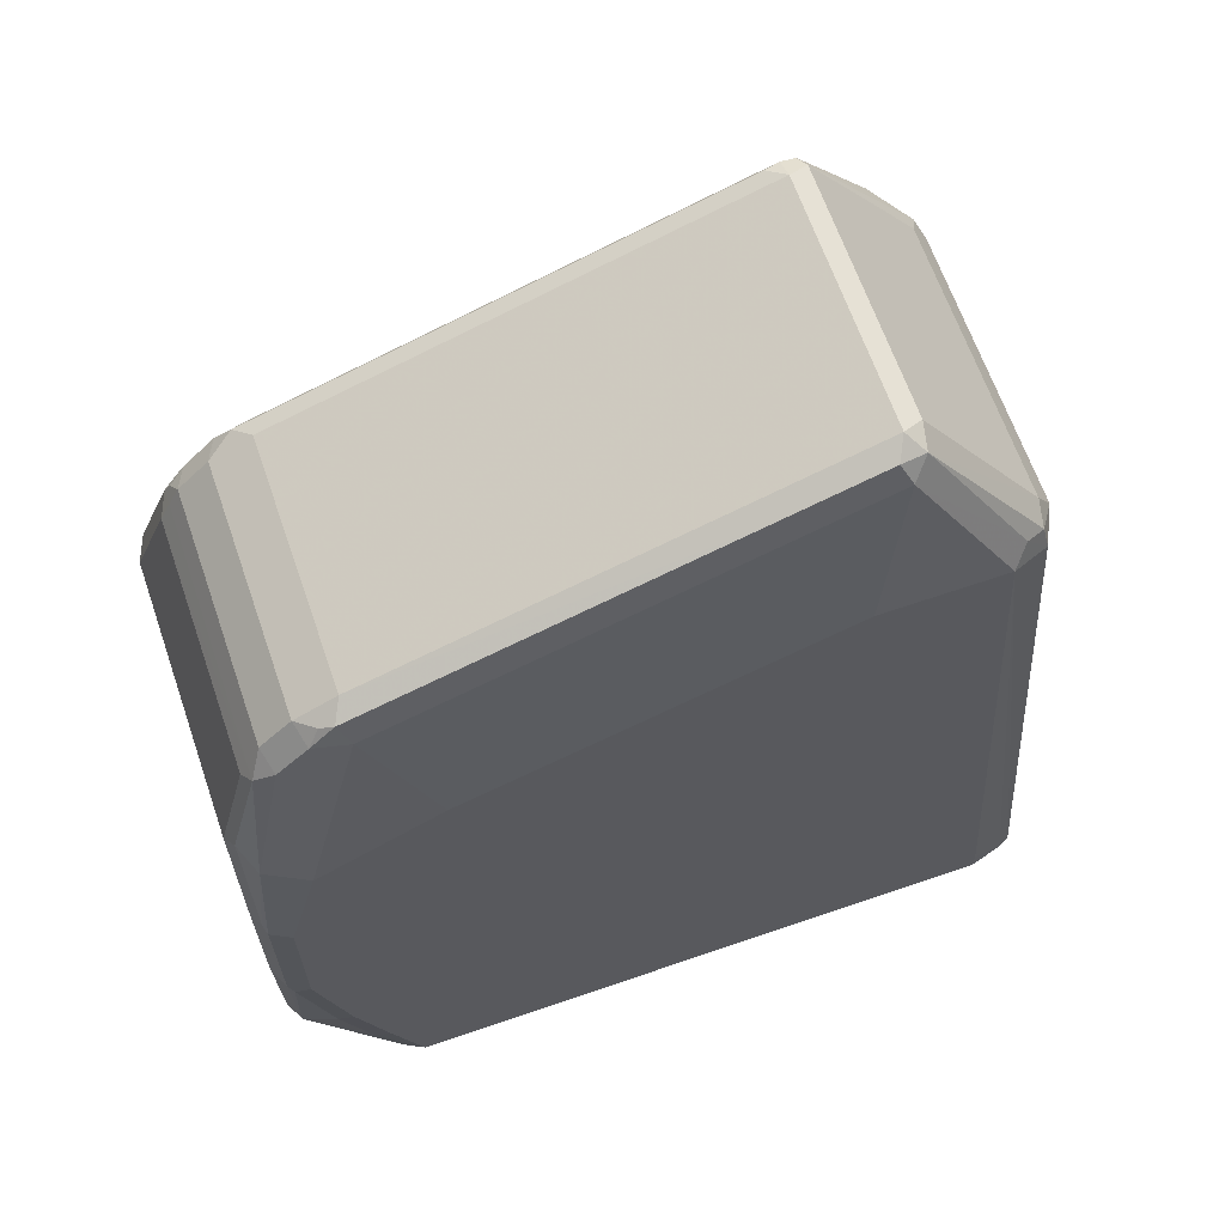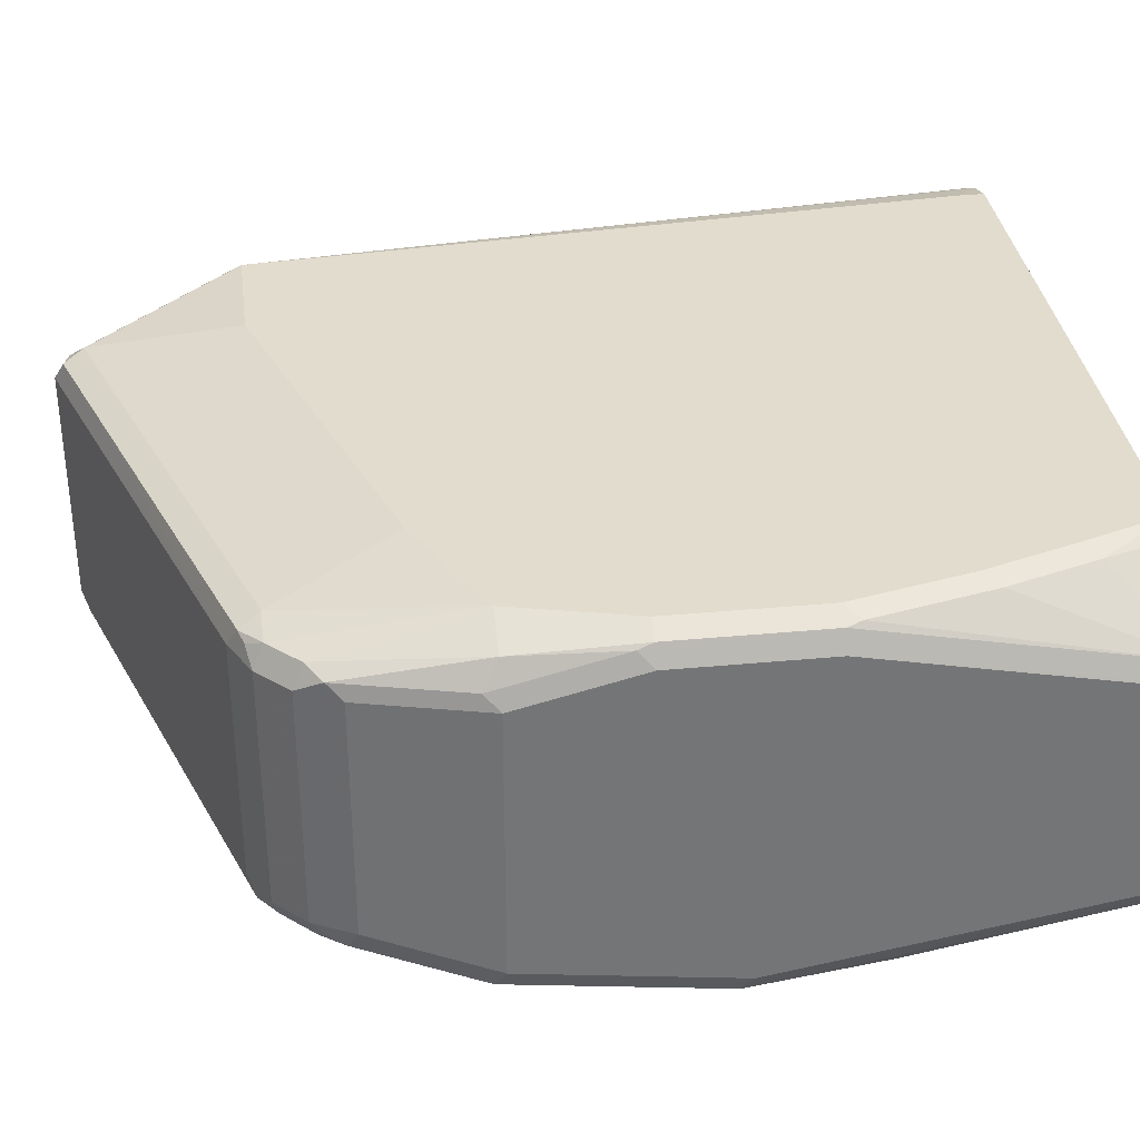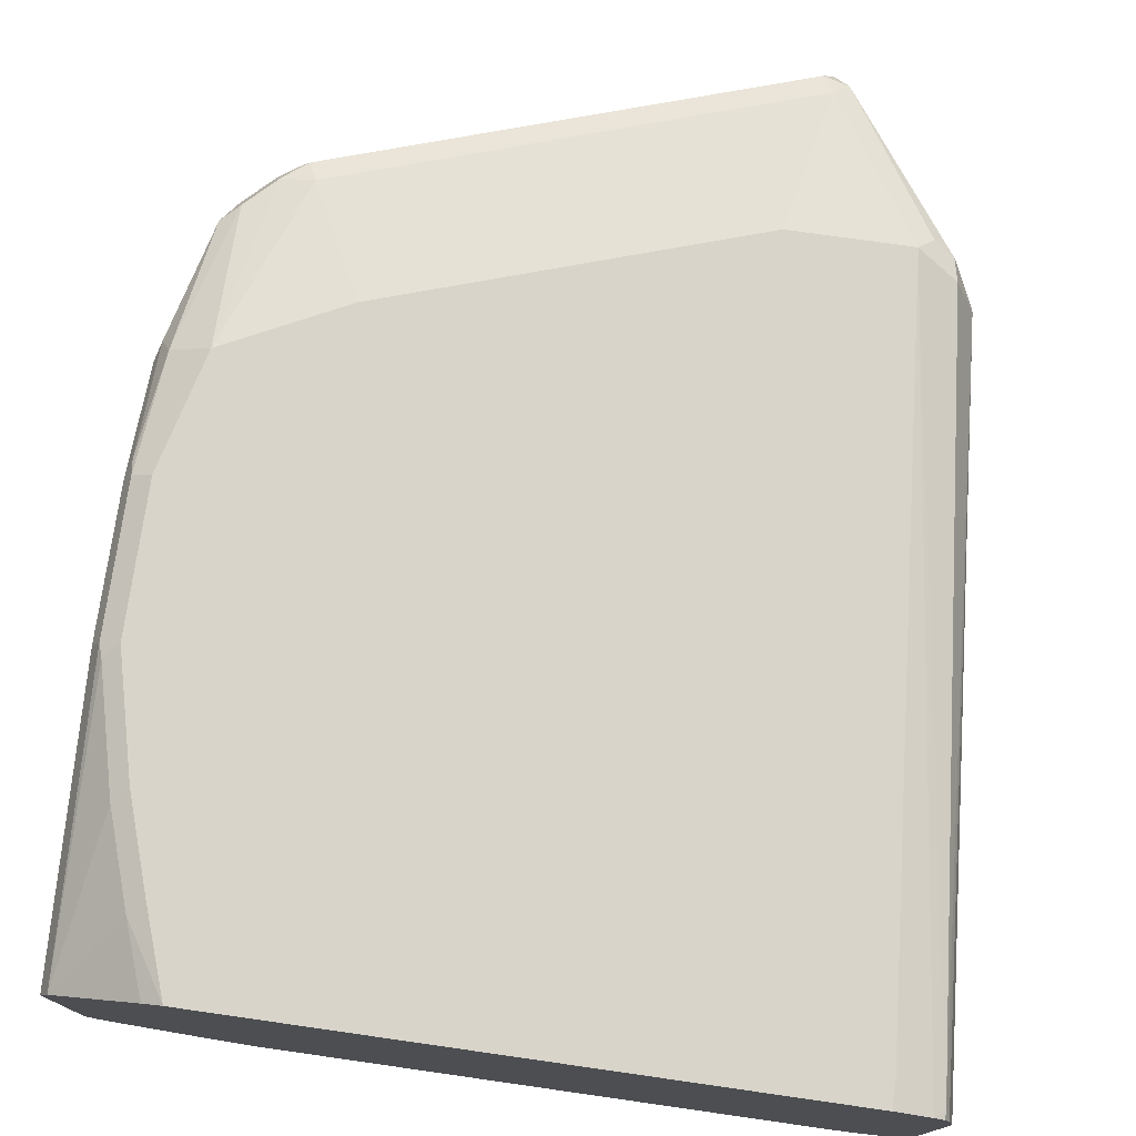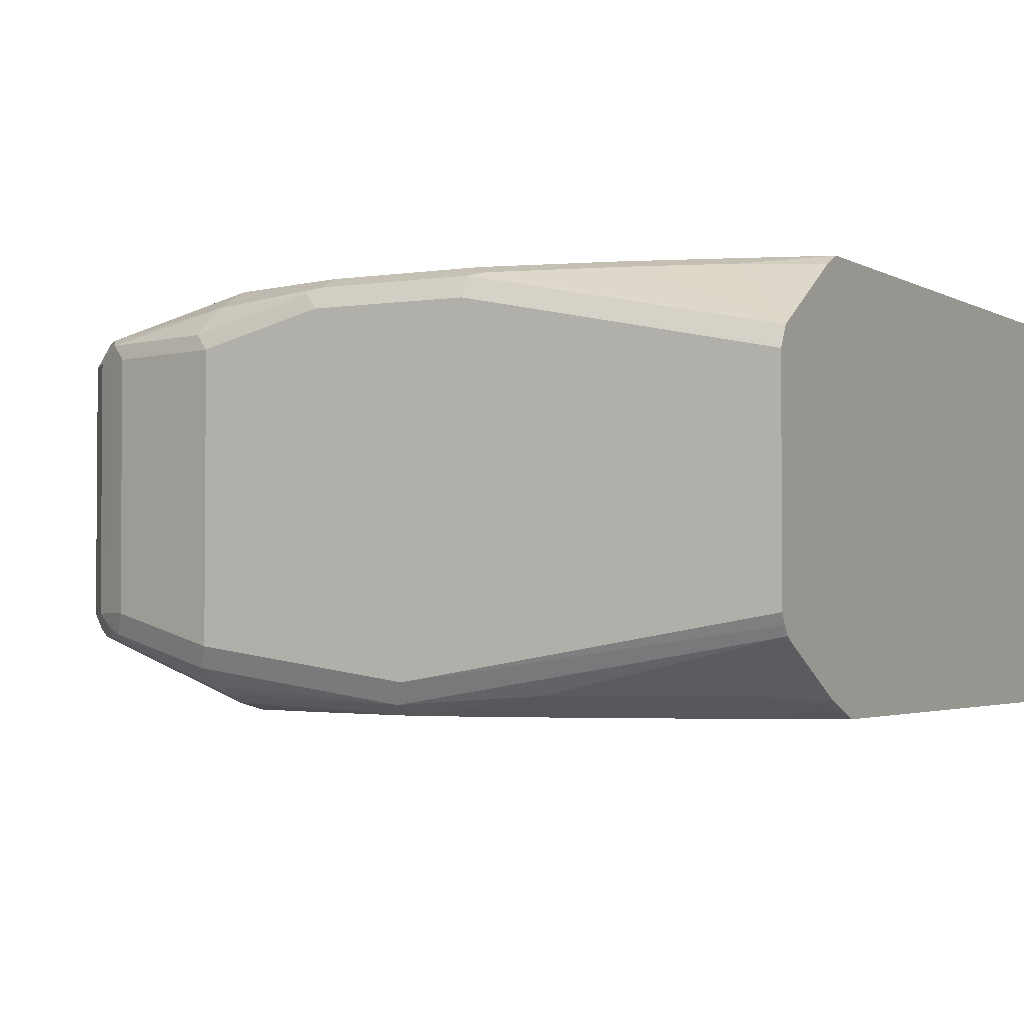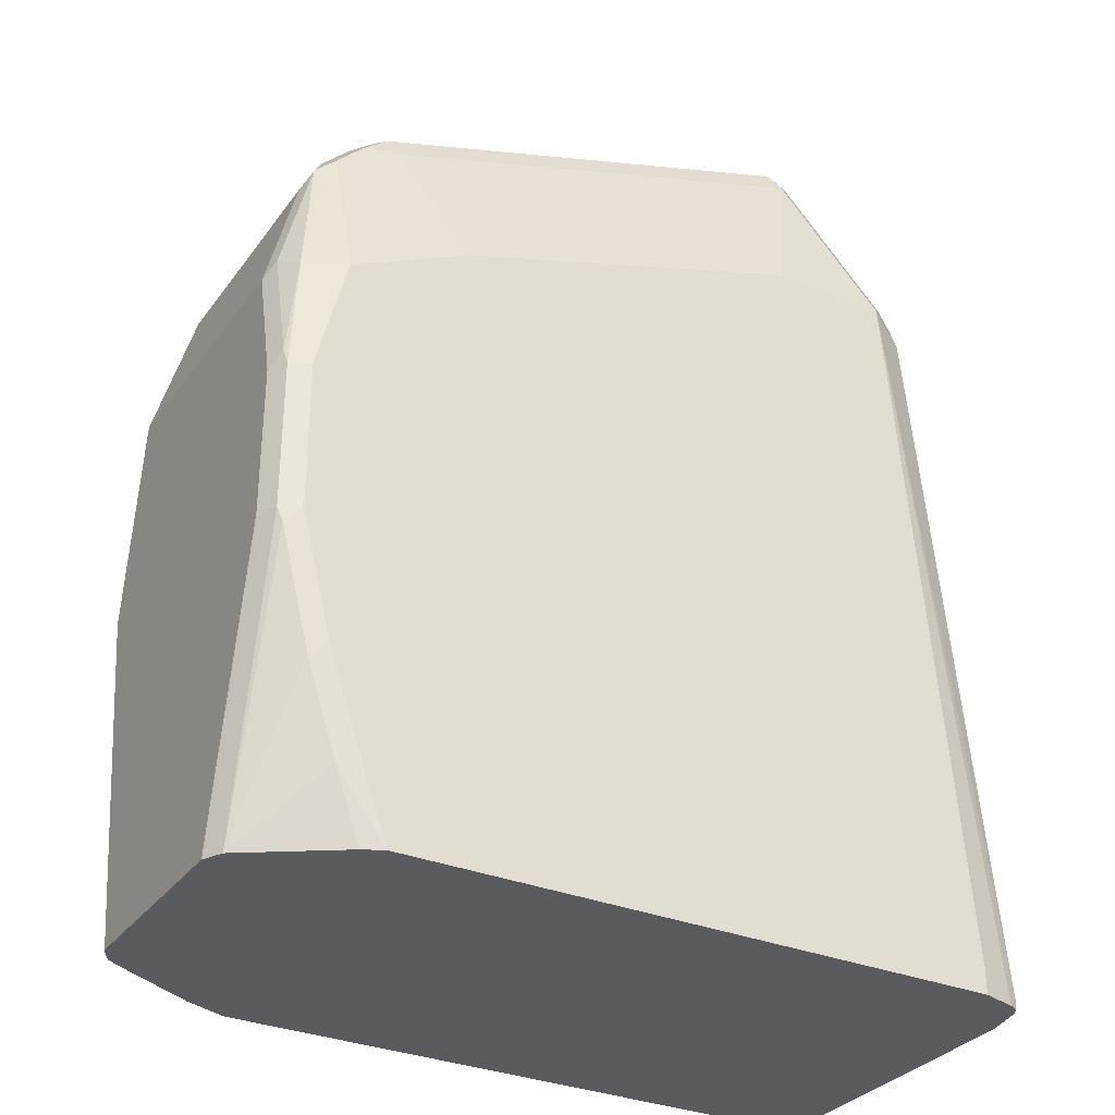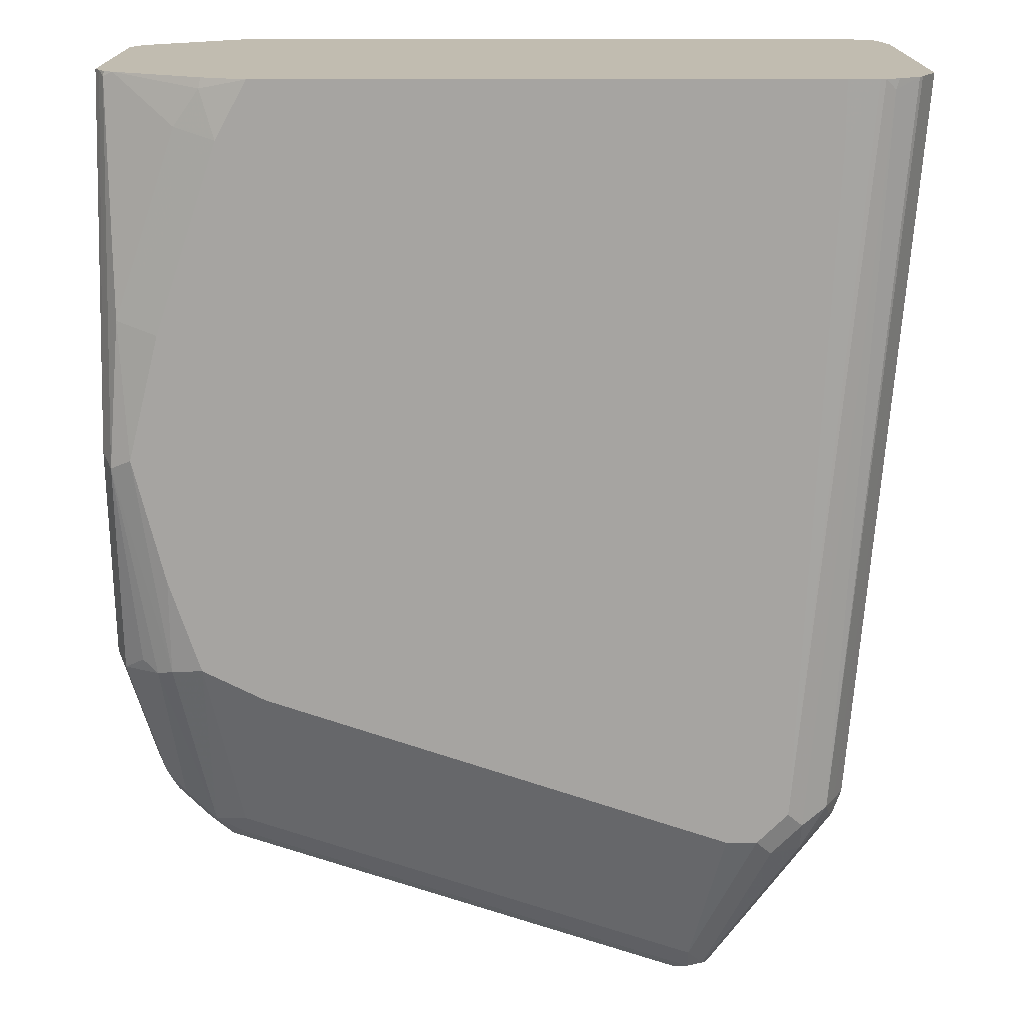
<metadata>
{"format":"obj","ext":"obj","renderer":"f3d","projection":"perspective","resolution":1024,"background":"white","views":[{"elev":65.0,"azim":160.9,"up":"+Z"},{"elev":34.0,"azim":82.7,"up":"+Y"},{"elev":75.6,"azim":-171.9,"up":"+Y"},{"elev":-2.6,"azim":119.2,"up":"+Y"},{"elev":-32.0,"azim":149.9,"up":"+Z"},{"elev":-73.5,"azim":-180.0,"up":"+Y"}]}
</metadata>
<code>
v 0.7276 -0.08661 0.1589
v 0.7246 -0.09256 0.1589
v 0.7276 0.03464 0.1589
v 0.7276 -0.1213 0.3638
v 0.7218 -0.09816 0.1617
v 0.7212 -0.09759 0.1589
v 0.7218 -0.1328 0.3696
v 0.7266 0.03662 0.1589
v 0.7276 0.06929 0.3292
v 0.7276 -0.1039 0.4851
v 0.7162 -0.101 0.1589
v 0.7161 -0.127 0.2888
v 0.7103 -0.1386 0.3638
v 0.7218 -0.1155 0.4908
v 0.7103 -0.1256 0.4829
v 0.7016 -0.1299 0.4894
v 0.6929 -0.1343 0.4872
v 0.7218 0.04619 0.1589
v 0.7218 0.08084 0.3292
v 0.7233 0.07796 0.4245
v 0.7276 0.06929 0.4158
v 0.7276 0.05197 0.4851
v 0.7103 -0.08661 0.5543
v 0.7045 -0.09816 0.5601
v 0.6814 -0.127 0.1848
v 0.667 -0.1299 0.1646
v 0.6658 -0.1288 0.1589
v 0.6929 -0.1386 0.2946
v 0.6756 -0.1386 0.2425
v 0.6583 -0.1386 0.1906
v 0.6929 -0.1386 0.4331
v 0.6929 -0.0996 0.5738
v 0.6756 -0.0996 0.5912
v 0.6756 -0.1386 0.4851
v 0.6698 0.08084 0.1589
v 0.6843 0.08228 0.1993
v 0.7016 0.08228 0.2512
v 0.7189 0.08228 0.3205
v 0.7103 0.08662 0.3292
v 0.7218 0.08084 0.4158
v 0.7161 0.07507 0.4851
v 0.7233 0.06063 0.4937
v 0.7103 0.05197 0.5543
v 0.7059 0.06063 0.563
v 0.7045 -0.08661 0.5659
v 0.7016 -0.09527 0.5673
v 0.641 -0.1386 0.1589
v 0.6987 -0.08661 0.5774
v 0.6814 -0.08661 0.5948
v 0.667 -0.09527 0.602
v 0.6583 -0.09816 0.6005
v 0.6583 -0.1039 0.589
v 0.641 -0.1386 0.5024
v 0.6583 0.08662 0.1589
v 0.6756 0.08662 0.2079
v 0.6929 0.08662 0.2599
v 0.7103 0.08662 0.4158
v 0.6929 0.08662 0.4851
v 0.6951 0.06495 0.5717
v 0.6987 0.05197 0.5774
v 0.3292 -0.1386 0.1589
v 0.6814 0.05197 0.5948
v 0.6583 -0.08661 0.6063
v 0.5024 -0.08661 0.6583
v 0.4071 -0.09527 0.6886
v 0.4505 -0.09816 0.6699
v 0.6063 -0.1039 0.6063
v 0.589 -0.1386 0.5197
v 0.3119 0.08662 0.1589
v 0.6236 0.08662 0.5197
v 0.6583 0.06929 0.589
v 0.6778 0.06495 0.589
v 0.3119 -0.1375 0.1589
v 0.3292 -0.1386 0.1906
v 0.6713 0.06063 0.5977
v 0.6583 0.05197 0.6063
v 0.5024 0.05197 0.6583
v 0.3985 -0.08661 0.693
v 0.3985 -0.09816 0.6872
v 0.4505 -0.1039 0.6583
v 0.4331 -0.1386 0.5717
v 0.2916 0.0808 0.1589
v 0.3119 0.08662 0.1733
v 0.4678 0.08662 0.5717
v 0.6063 0.06929 0.6063
v 0.6641 0.06352 0.6005
v 0.3089 -0.1371 0.1589
v 0.3465 -0.1386 0.5717
v 0.4562 0.06352 0.6699
v 0.3985 0.05197 0.693
v 0.3869 -0.09239 0.6872
v 0.3898 -0.0996 0.6843
v 0.3985 -0.1039 0.6756
v 0.3812 -0.1386 0.589
v 0.2859 0.07796 0.1589
v 0.2859 0.07796 0.1646
v 0.3465 0.08662 0.589
v 0.4158 0.08662 0.589
v 0.4505 0.06929 0.6583
v 0.3032 -0.1343 0.1646
v 0.3013 -0.1333 0.1589
v 0.3378 -0.1343 0.5803
v 0.3638 -0.1386 0.589
v 0.3552 -0.1343 0.5977
v 0.4043 0.06352 0.6872
v 0.3898 0.06063 0.6843
v 0.3869 0.04619 0.6872
v 0.3234 -0.09816 0.5948
v 0.3176 -0.1097 0.5832
v 0.3378 -0.1256 0.5977
v 0.283 0.07227 0.1589
v 0.3119 0.05197 0.5717
v 0.3234 0.07507 0.5774
v 0.335 0.08084 0.5832
v 0.3378 0.07796 0.5977
v 0.3985 0.06929 0.6756
v 0.2897 -0.126 0.1589
v 0.3234 -0.127 0.5717
v 0.3263 0.07218 0.5919
v 0.3234 0.05774 0.5948
v 0.3176 0.04619 0.5832
v 0.3119 -0.1039 0.5717
v 0.3176 -0.1155 0.5717
v 0.3205 -0.1169 0.5803
v 0.3292 -0.1213 0.589
v 0.2787 0.05047 0.1589
v 0.2878 -0.1236 0.1589
v 0.2787 -0.1054 0.1589
f 72 86 75
f 71 86 72
f 71 85 86
f 70 85 71
f 69 82 83
f 70 84 99
f 67 81 68
f 66 93 80
f 73 74 88
f 66 80 67
f 67 80 81
f 70 99 85
f 73 88 87
f 79 92 93
f 76 86 89
f 76 89 77
f 77 89 90
f 78 90 107
f 78 107 91
f 78 91 92
f 78 92 79
f 80 93 94
f 80 94 81
f 82 95 96
f 66 79 93
f 82 96 97
f 82 97 83
f 75 86 76
f 65 79 66
f 50 64 65
f 64 78 65
f 84 98 116
f 41 44 42
f 44 59 60
f 44 60 48
f 44 48 45
f 48 60 62
f 48 62 49
f 49 62 76
f 49 63 50
f 50 63 64
f 50 65 66
f 50 66 51
f 51 67 52
f 65 78 79
f 51 66 67
f 52 68 53
f 58 70 71
f 58 71 72
f 58 72 59
f 59 72 62
f 59 62 60
f 61 74 73
f 62 75 76
f 62 72 75
f 63 76 77
f 63 77 64
f 64 77 90
f 64 90 78
f 52 67 68
f 84 116 99
f 109 118 124
f 85 89 86
f 105 116 106
f 106 116 115
f 106 115 119
f 106 119 120
f 106 120 107
f 108 120 121
f 108 121 109
f 109 121 112
f 109 112 122
f 109 122 123
f 109 123 118
f 109 124 125
f 109 125 110
f 102 110 118
f 110 125 118
f 112 121 120
f 112 120 119
f 112 119 113
f 112 126 128
f 112 128 122
f 113 119 115
f 113 115 114
f 117 118 127
f 118 125 124
f 118 123 127
f 122 128 123
f 123 128 127
f 41 59 44
f 111 126 112
f 85 99 89
f 102 104 110
f 100 102 118
f 87 100 101
f 87 88 102
f 87 102 100
f 88 103 104
f 88 104 102
f 89 99 105
f 89 105 90
f 90 105 106
f 90 106 107
f 91 108 109
f 91 109 110
f 91 110 92
f 91 107 120
f 100 118 117
f 91 120 108
f 92 104 103
f 92 103 93
f 93 103 94
f 95 111 96
f 96 111 112
f 96 112 113
f 96 113 114
f 96 114 97
f 97 114 115
f 97 115 116
f 97 116 98
f 99 116 105
f 100 117 101
f 92 110 104
f 41 58 59
f 49 76 63
f 40 57 58
f 5 11 6
f 5 7 12
f 5 12 11
f 7 13 12
f 7 10 14
f 7 14 15
f 7 16 17
f 7 17 13
f 8 18 19
f 8 19 9
f 9 19 20
f 9 20 21
f 10 22 43
f 4 10 7
f 10 43 23
f 10 24 14
f 11 25 26
f 11 26 27
f 11 12 25
f 12 13 28
f 12 28 29
f 12 29 30
f 12 30 25
f 13 17 31
f 13 31 34
f 13 34 53
f 13 53 68
f 13 68 81
f 10 23 24
f 13 81 94
f 3 8 9
f 2 4 7
f 1 2 6
f 1 6 11
f 1 11 27
f 1 27 47
f 1 47 61
f 1 61 73
f 1 73 87
f 1 87 101
f 1 101 117
f 1 117 127
f 1 127 128
f 1 128 126
f 1 126 111
f 2 7 5
f 1 111 95
f 1 82 69
f 1 69 54
f 1 54 35
f 1 35 18
f 1 18 8
f 1 8 3
f 1 3 9
f 1 9 21
f 1 21 22
f 1 22 10
f 1 10 4
f 1 4 2
f 2 5 6
f 1 95 82
f 13 94 103
f 7 15 16
f 13 88 74
f 25 30 26
f 26 47 27
f 26 30 47
f 32 46 48
f 32 48 49
f 32 49 33
f 33 49 50
f 33 50 51
f 33 51 52
f 33 52 34
f 34 52 53
f 35 54 36
f 36 55 56
f 24 46 32
f 36 56 37
f 37 56 39
f 37 39 38
f 39 56 55
f 39 55 54
f 40 58 41
f 39 54 69
f 13 103 88
f 39 83 97
f 39 97 98
f 39 98 84
f 39 84 70
f 39 70 58
f 39 58 57
f 36 54 55
f 24 48 46
f 39 69 83
f 23 45 24
f 24 45 48
f 13 74 61
f 13 61 47
f 13 47 30
f 13 29 28
f 14 24 16
f 14 16 15
f 16 24 32
f 16 32 33
f 16 33 17
f 17 33 34
f 17 34 31
f 18 35 36
f 18 36 37
f 13 30 29
f 18 38 19
f 18 37 38
f 23 43 44
f 23 44 45
f 22 42 44
f 20 40 41
f 20 22 21
f 22 44 43
f 20 42 22
f 20 41 42
f 19 40 20
f 19 57 40
f 19 39 57
f 19 38 39

</code>
